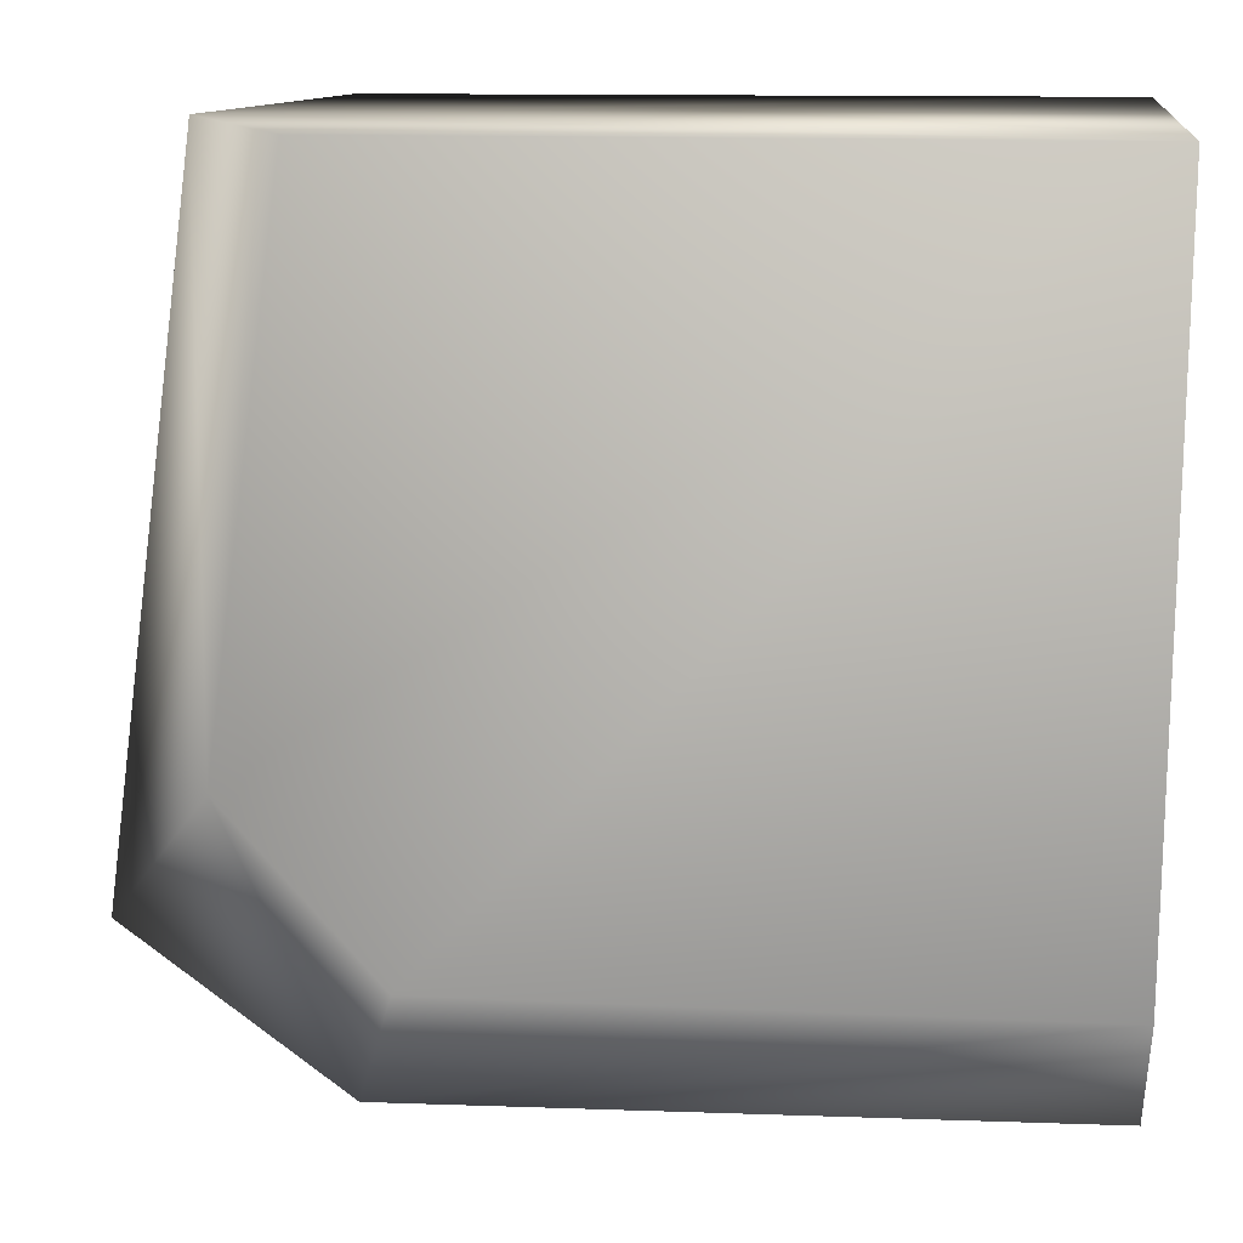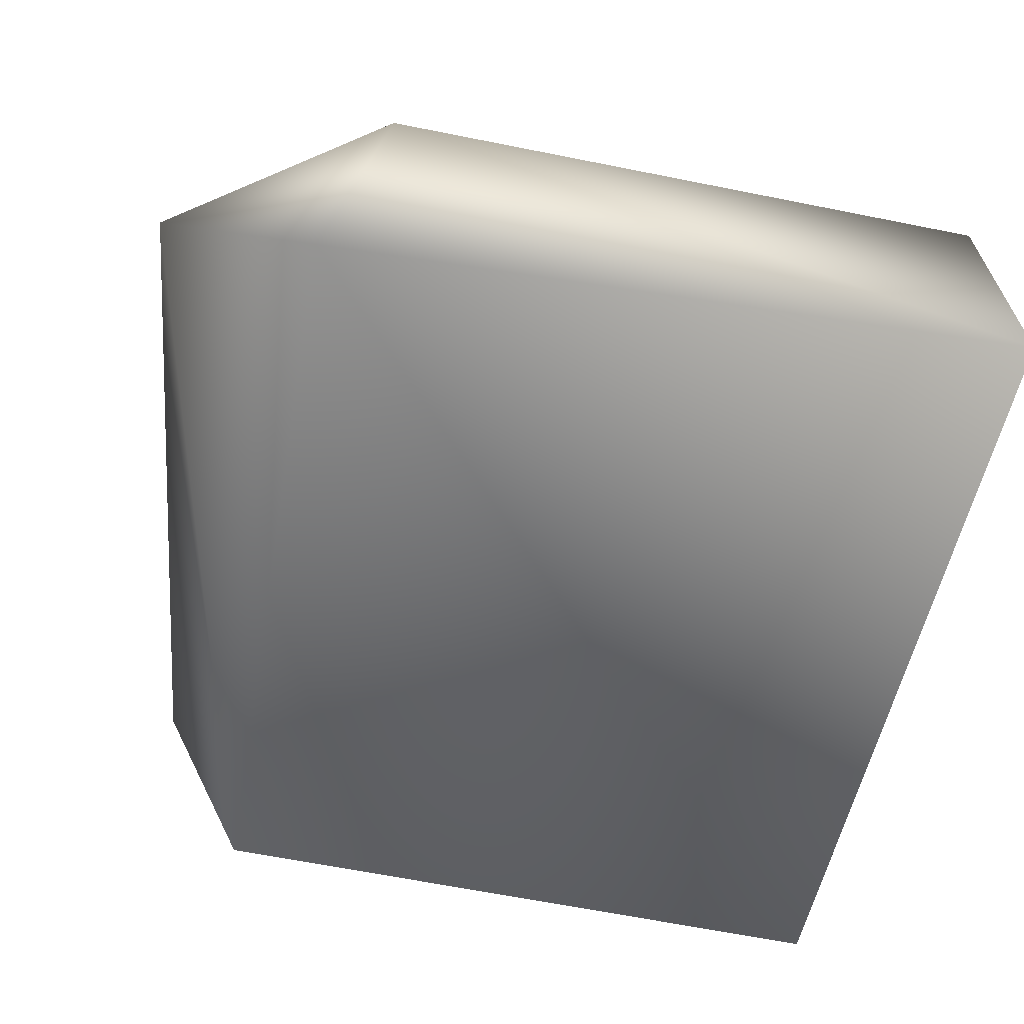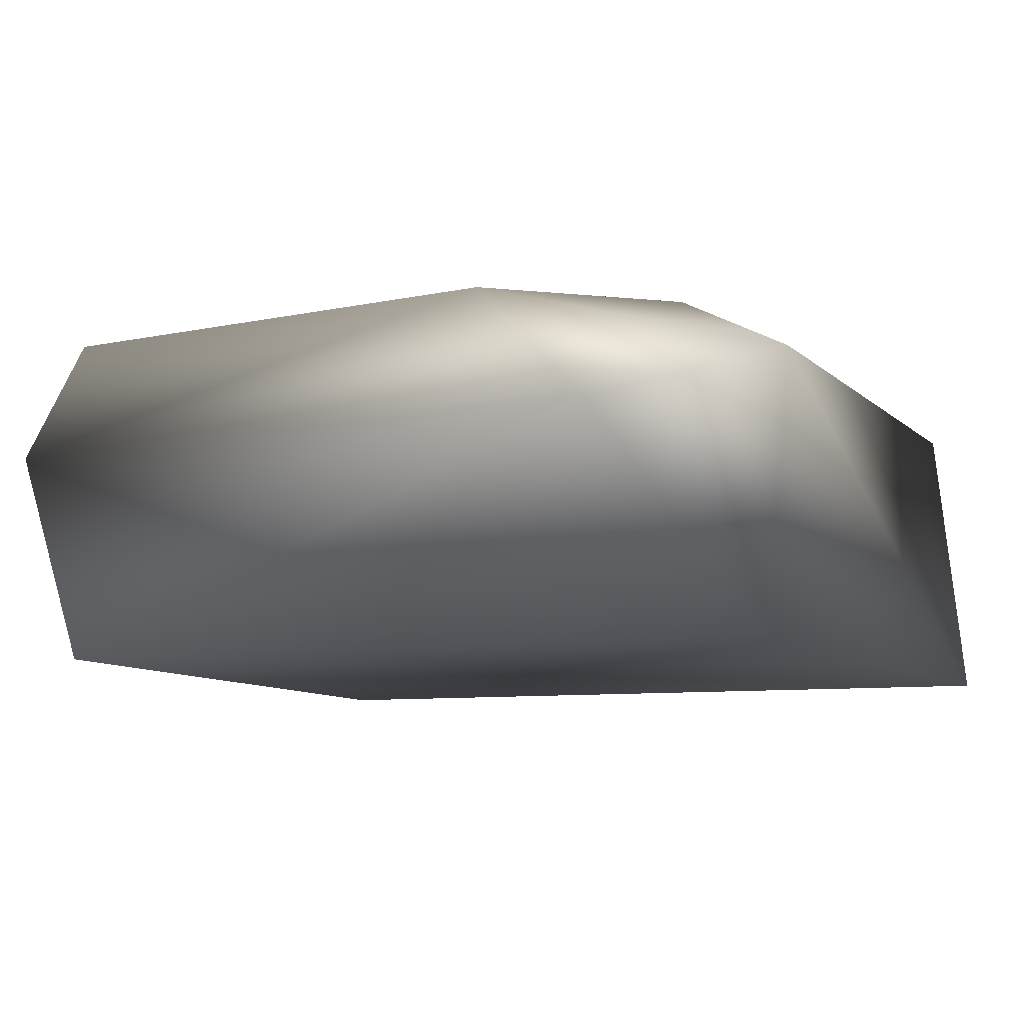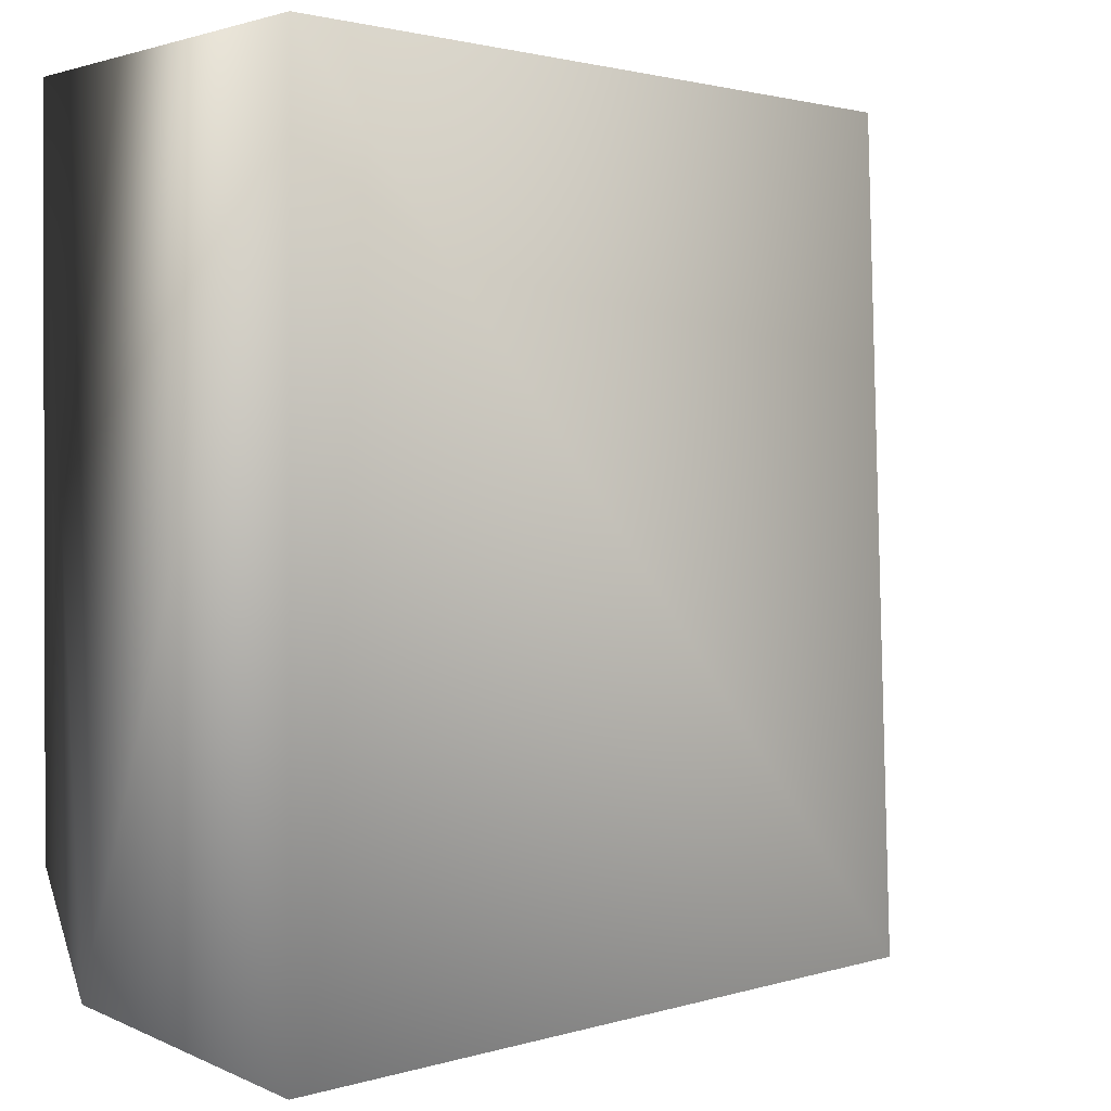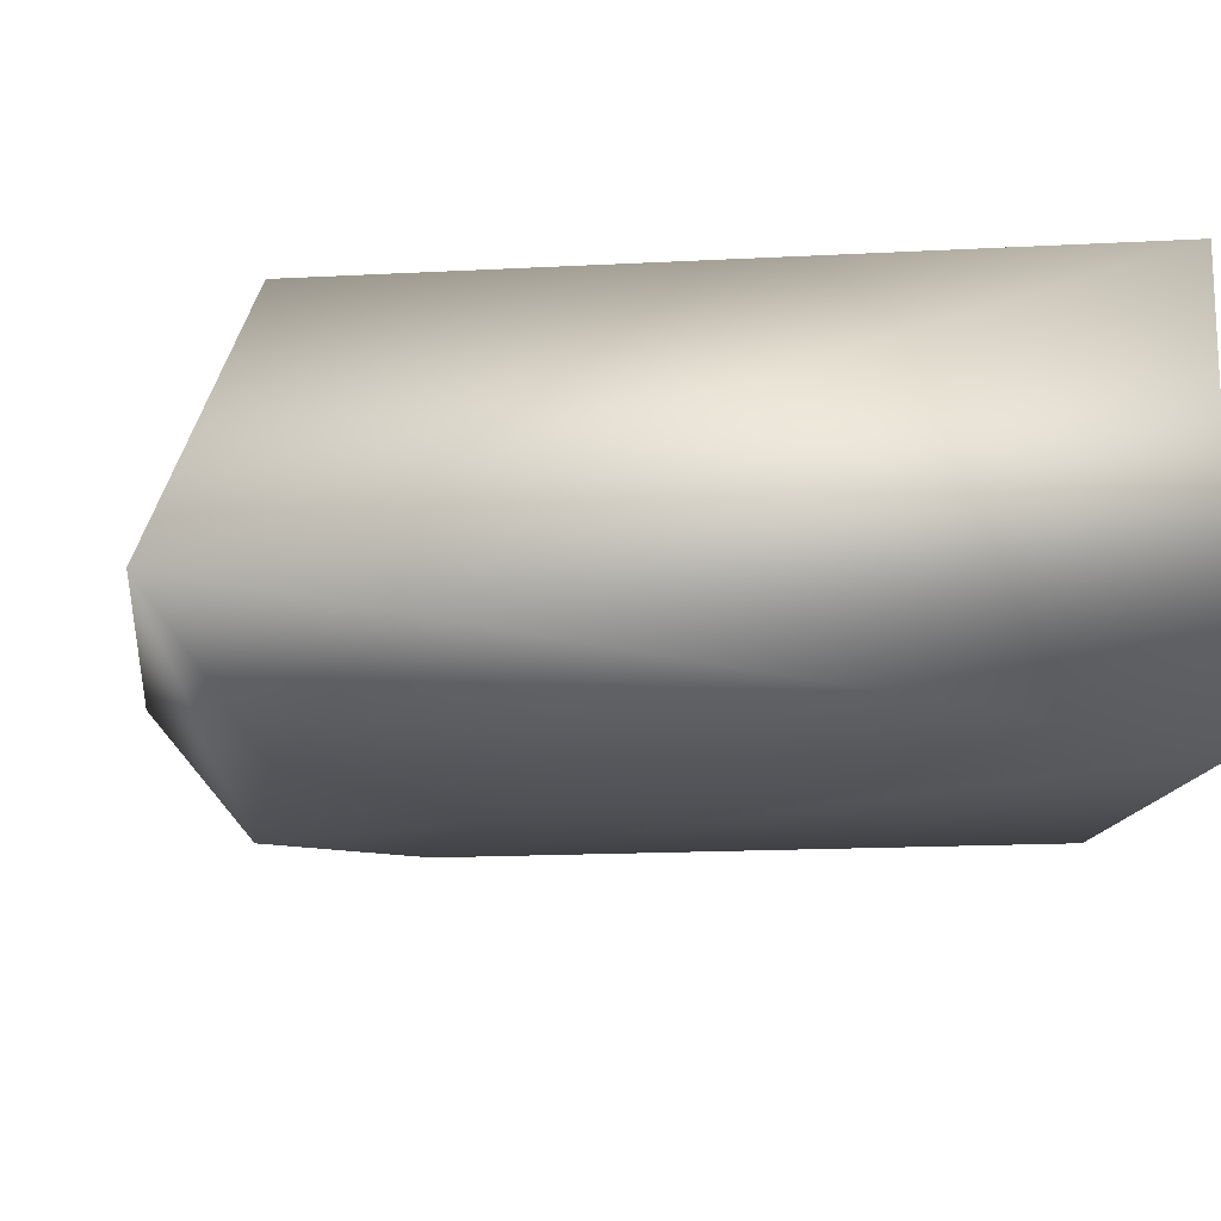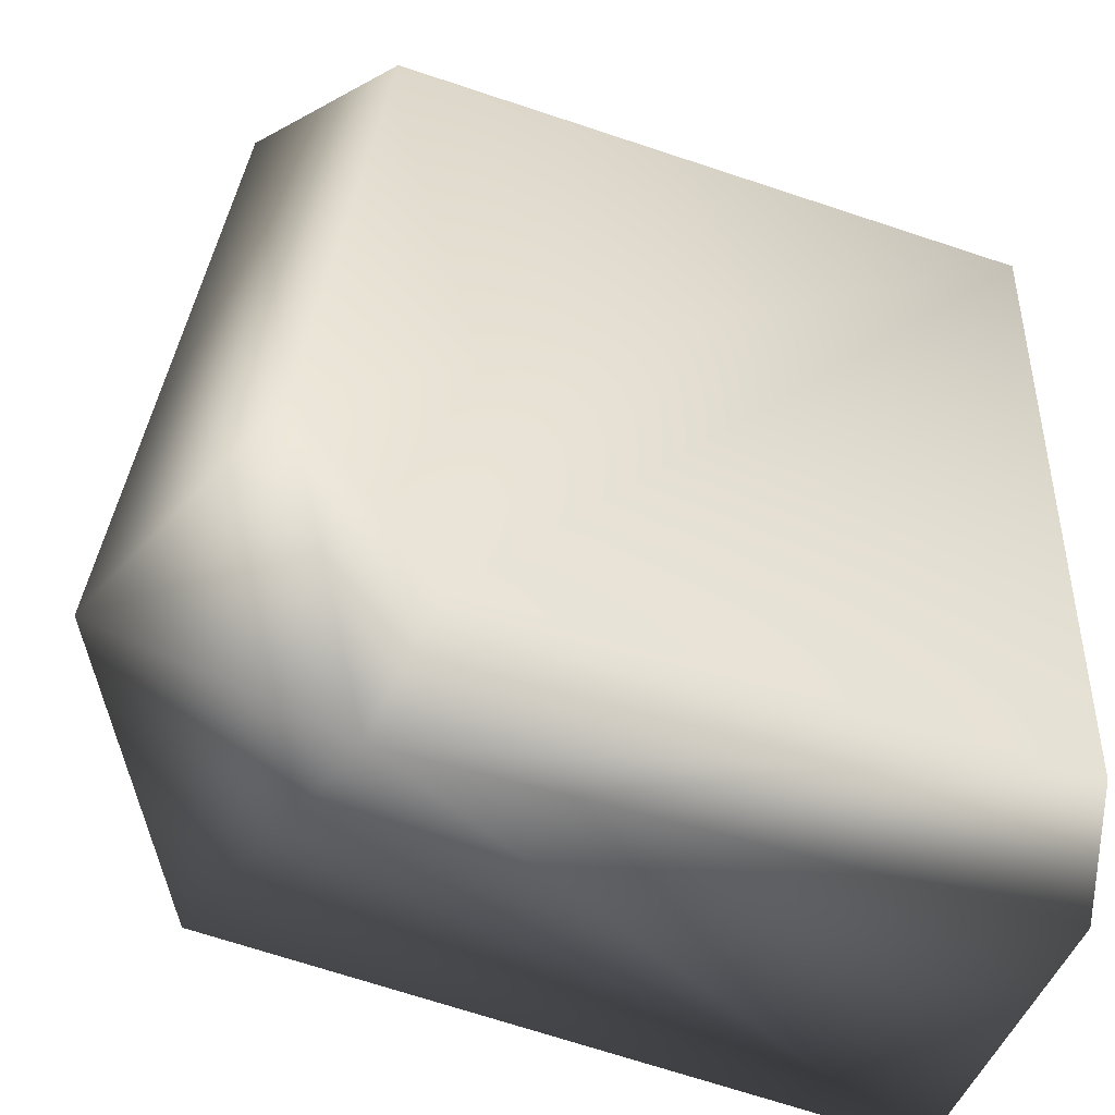
<metadata>
{"format":"obj","ext":"obj","renderer":"f3d","projection":"perspective","resolution":1024,"background":"white","views":[{"elev":15.1,"azim":-175.3,"up":"+Z"},{"elev":-55.5,"azim":168.2,"up":"+Y"},{"elev":-7.8,"azim":113.8,"up":"+Y"},{"elev":0.0,"azim":-41.3,"up":"+Z"},{"elev":79.7,"azim":178.7,"up":"+Z"},{"elev":-44.7,"azim":157.8,"up":"+Z"}]}
</metadata>
<code>
v 0.3153 1.743 1.744
v -1.435 0.8005 -0.4254
v 0.8193 1.373 -0.01914
v -1.435 1.587 -0.3366
v -1.435 0.7973 1.746
v 0.2361 1.581 -0.3466
v -1.435 1.756 1.746
v 0.3947 0.8287 -0.328
v 0.5057 1.746 0.4013
v 0.5751 1.375 1.747
v 0.1337 1.746 -0.02725
v 0.3218 0.8348 1.744
v -1.435 1.745 -0.04034
g Mech_7_Side_R_Col
f 5 4 2
f 6 2 4
f 7 4 5
f 8 5 2
f 8 6 3
f 8 2 6
f 9 3 6
f 9 7 1
f 10 7 5
f 10 1 7
f 10 9 1
f 10 3 9
f 11 9 6
f 11 7 9
f 12 10 5
f 12 5 8
f 12 8 3
f 12 3 10
f 13 11 6
f 13 6 4
f 13 4 7
f 13 7 11

</code>
